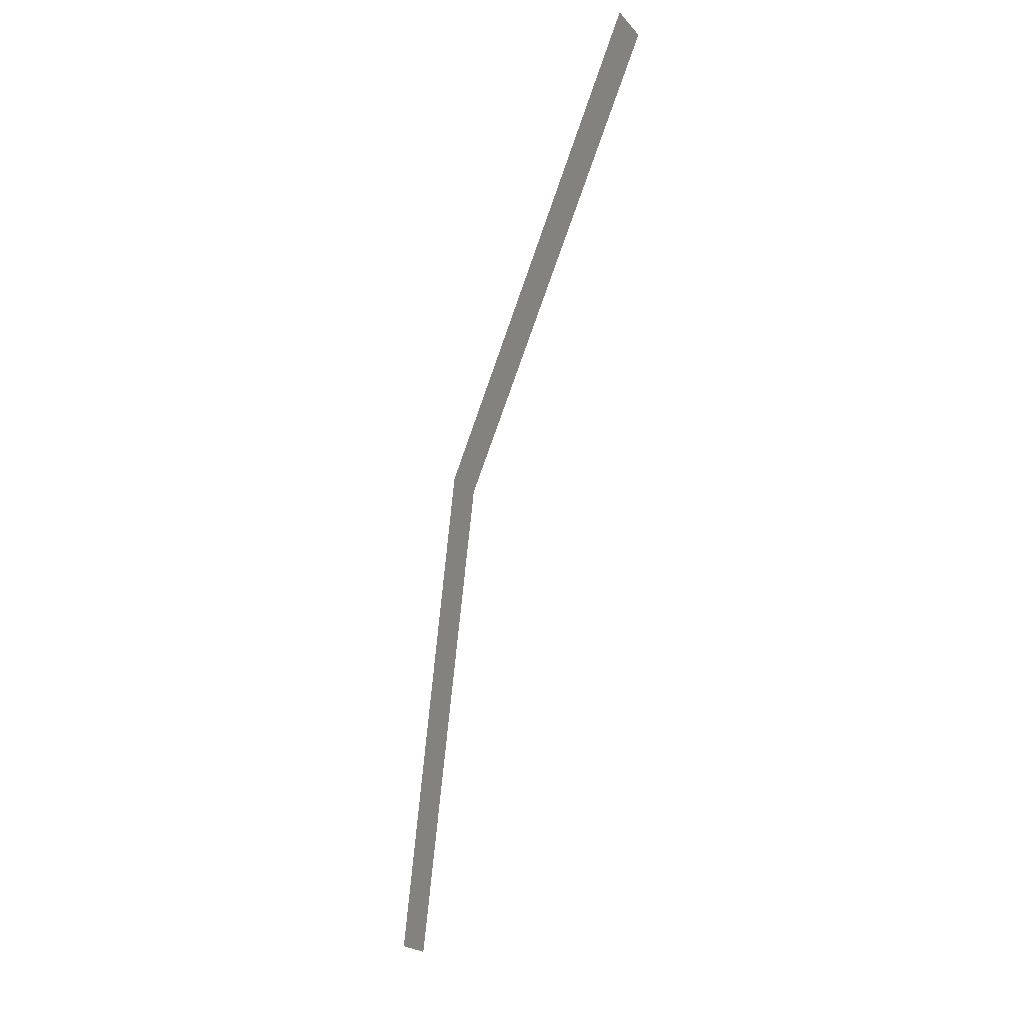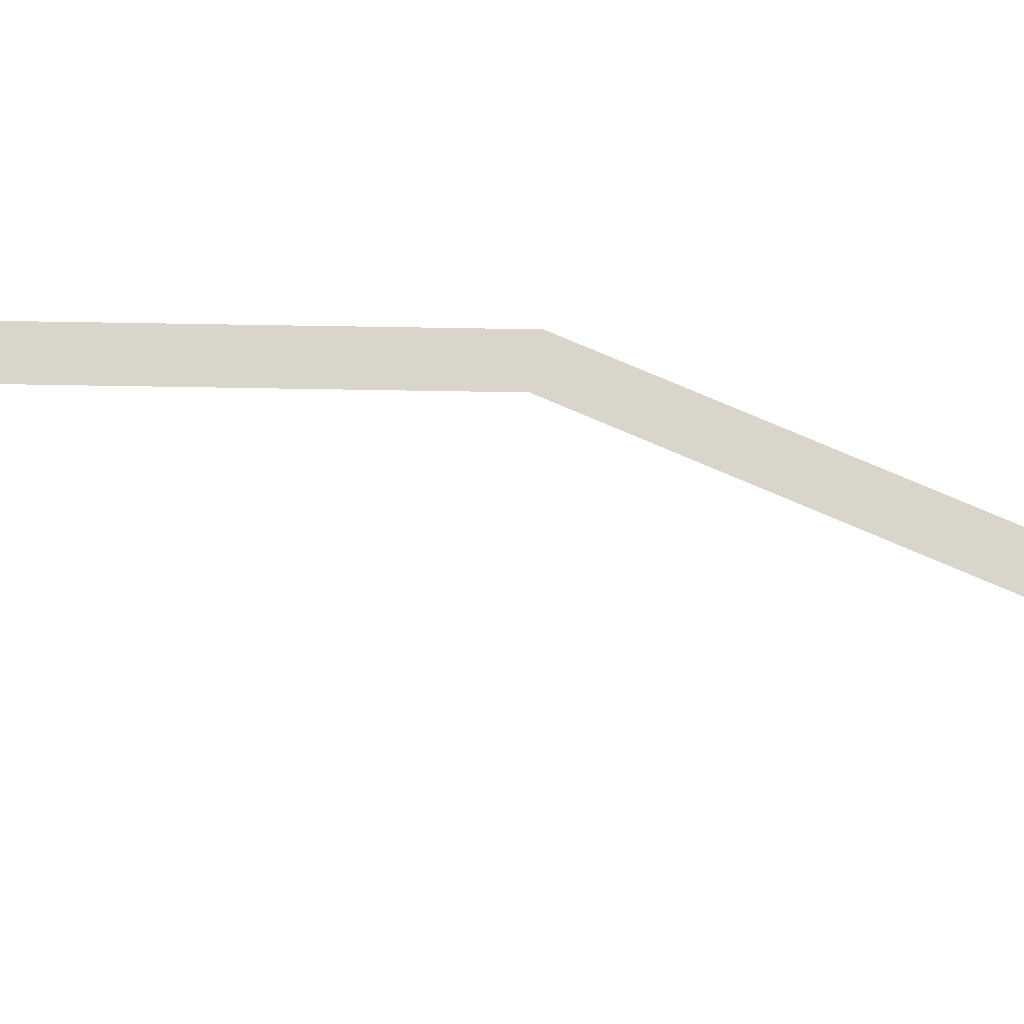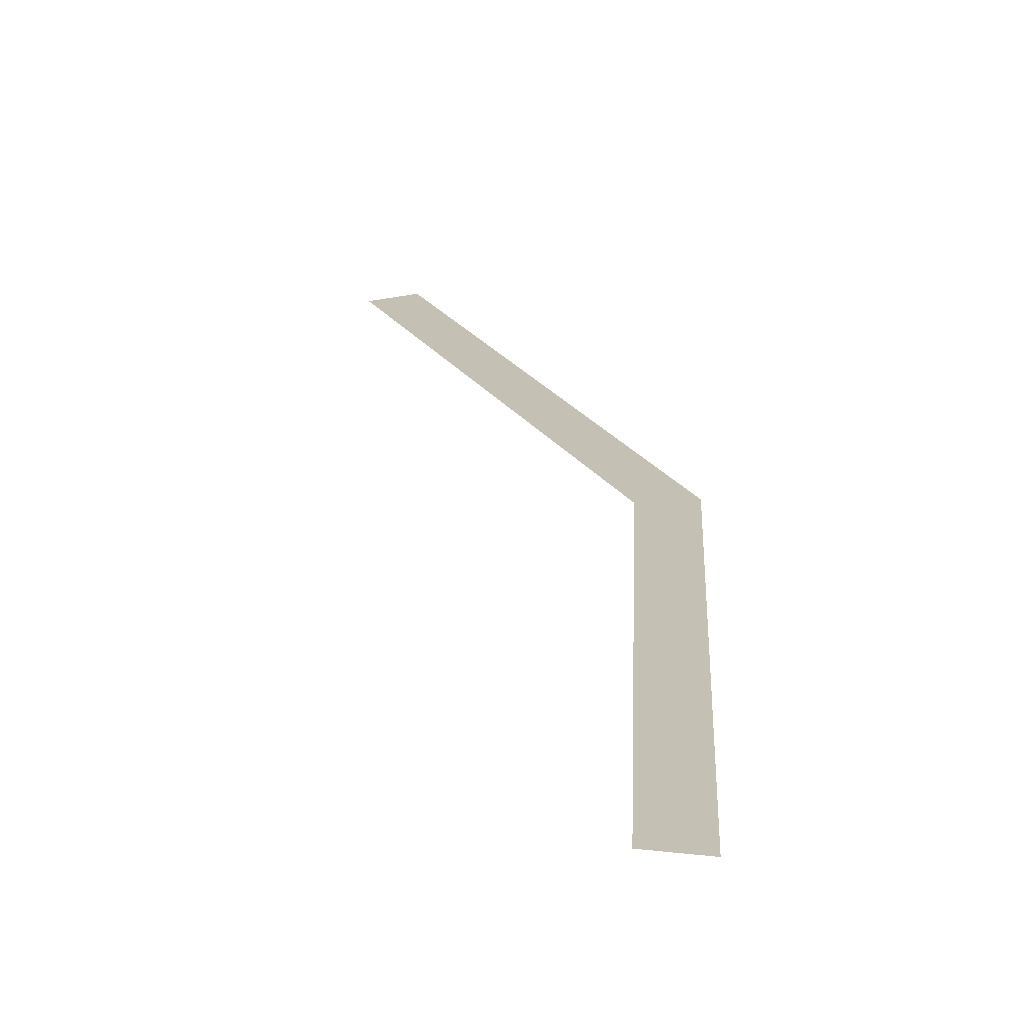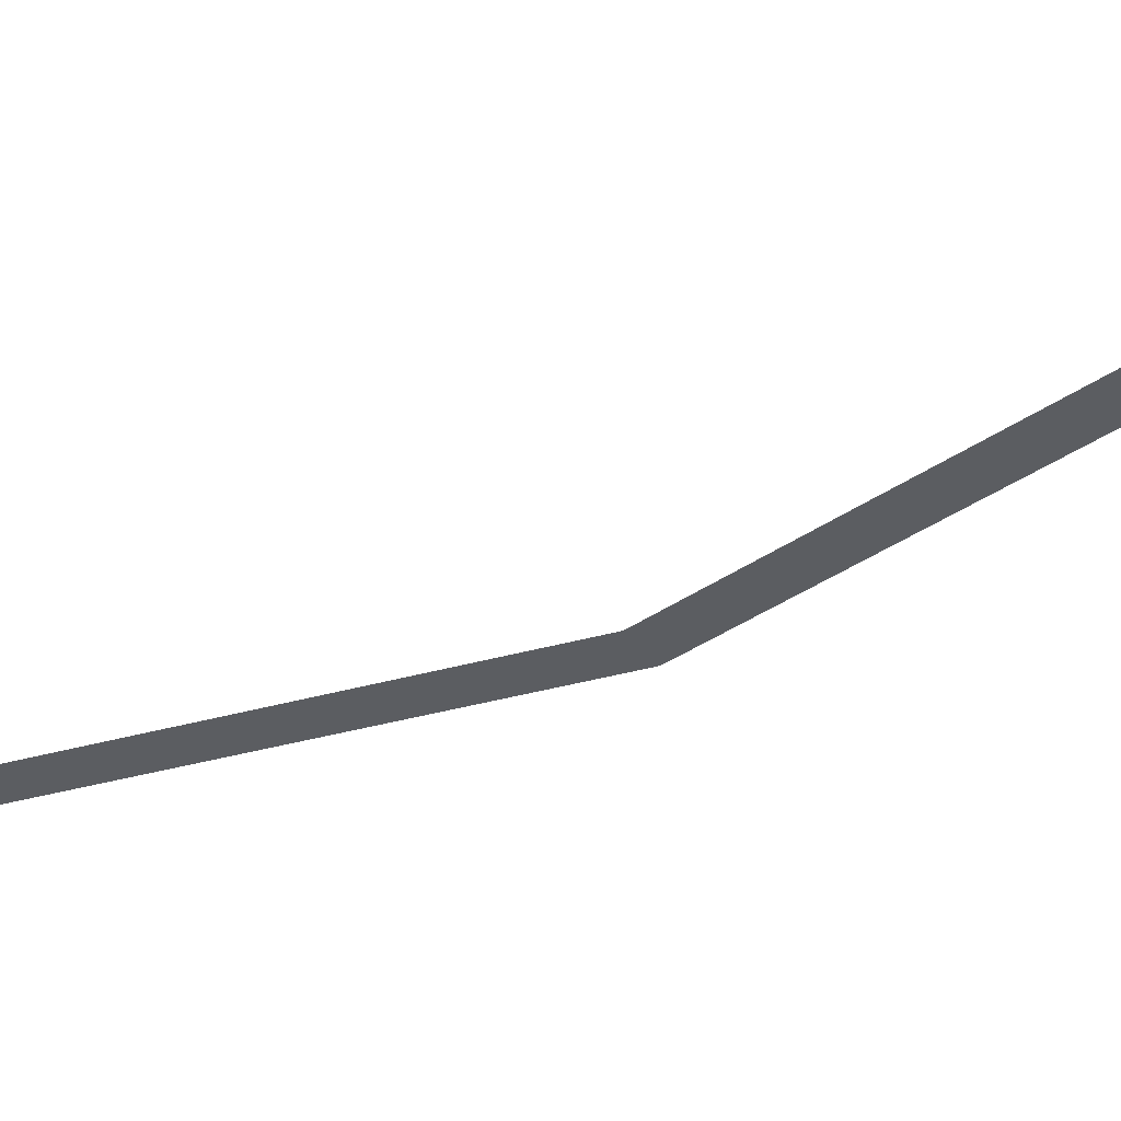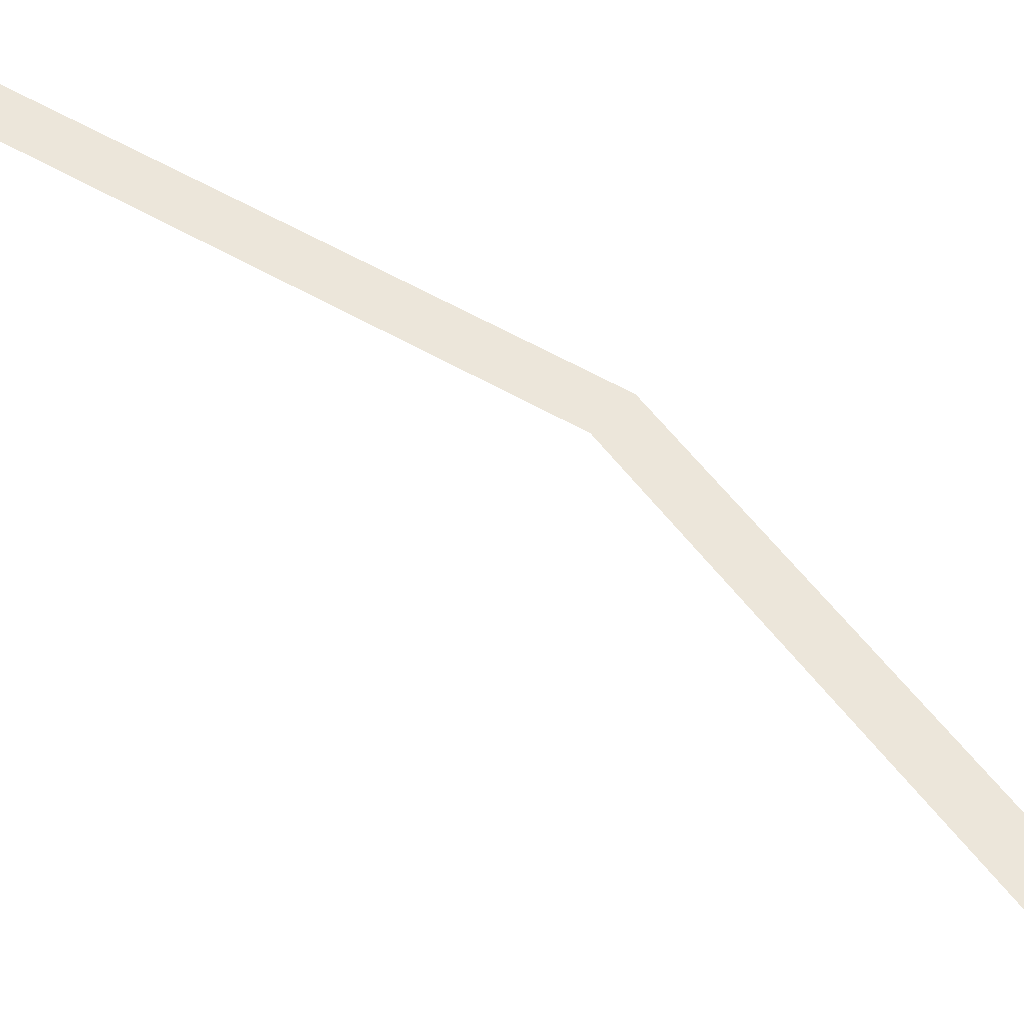
<metadata>
{"format":"obj","ext":"obj","renderer":"f3d","projection":"perspective","resolution":1024,"background":"white","views":[{"elev":-2.2,"azim":-124.6,"up":"+Z"},{"elev":74.3,"azim":-100.3,"up":"+Y"},{"elev":18.2,"azim":-31.7,"up":"+Y"},{"elev":-35.9,"azim":-80.6,"up":"+Y"},{"elev":54.4,"azim":-69.3,"up":"+Y"}]}
</metadata>
<code>
v 1.65 0 0
v 1.524 0 0.6315
v 1.478 0 0.6123
v 1.6 0 0
v 1.524 0 0.6315
v 1.167 0 1.167
v 1.131 0 1.131
v 1.478 0 0.6123
g mesh439
f 1 2 3
f 3 4 1
f 5 6 7
f 7 8 5

</code>
